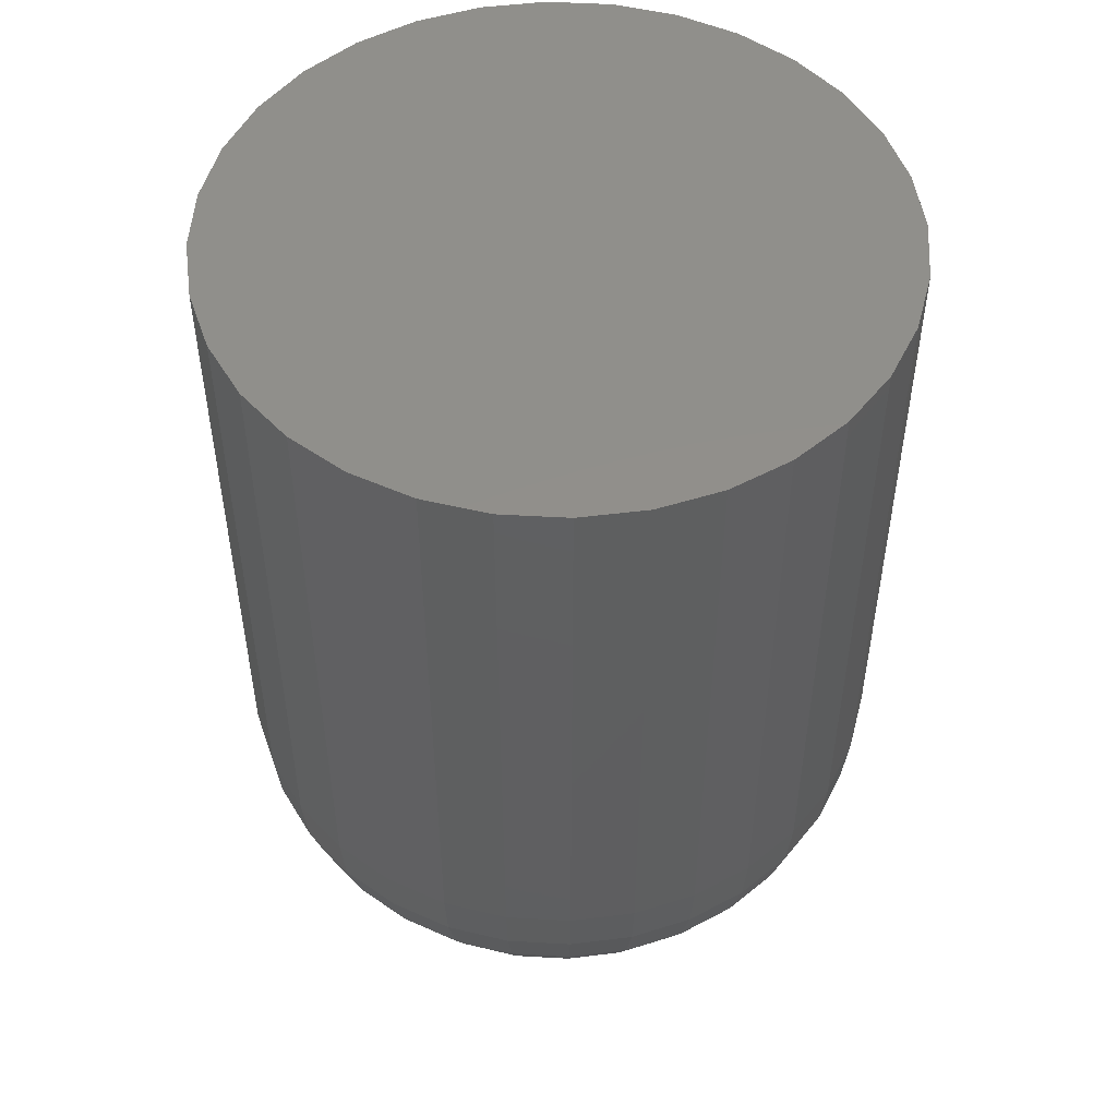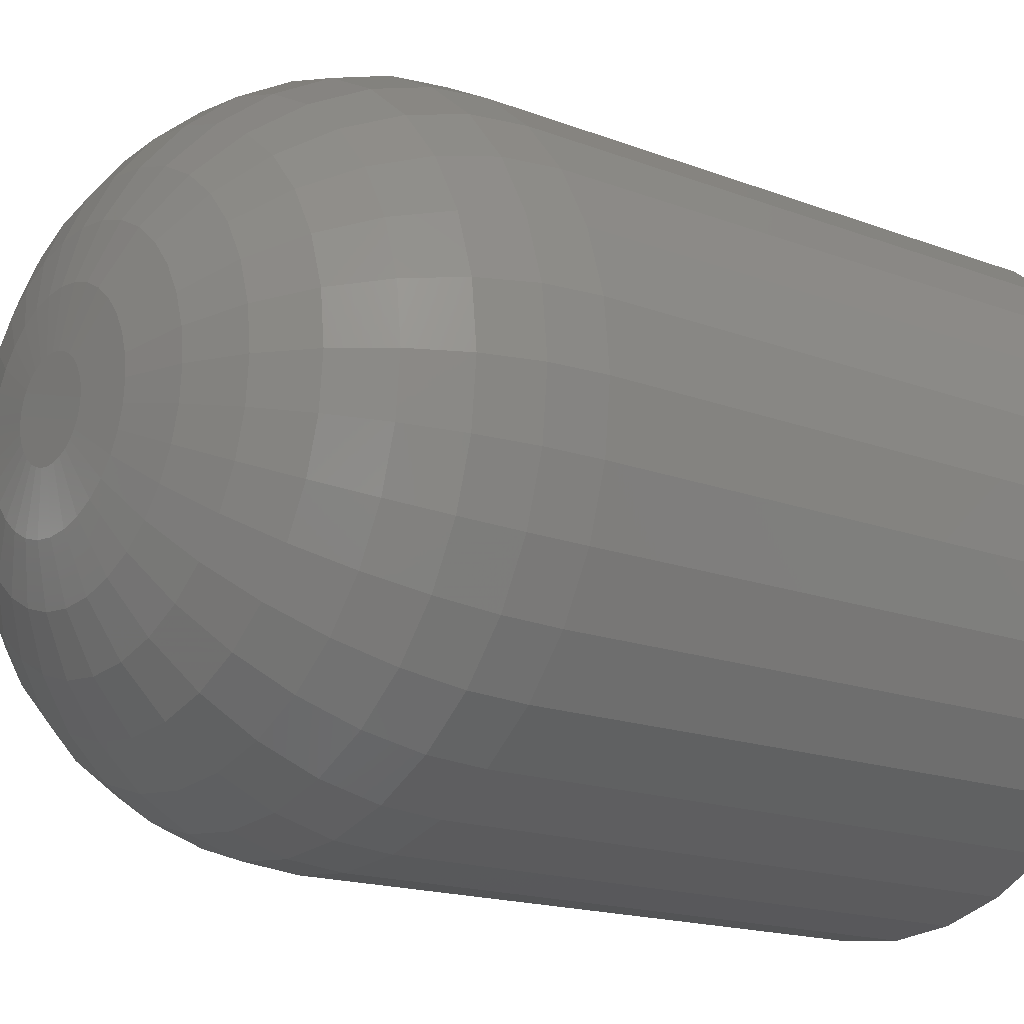
<metadata>
{"format":"stl","ext":"stl","renderer":"f3d","projection":"perspective","resolution":1024,"background":"white","views":[{"elev":50.7,"azim":-137.1,"up":"+Y"},{"elev":-16.2,"azim":51.4,"up":"+Z"}]}
</metadata>
<code>
# stl→obj: 320 verts, 636 faces
v -0.001069 -0.75 0.03799
v -0.008481 -0.75 0.03726
v -0.01561 -0.75 0.0351
v 0.006343 -0.75 0.03726
v 0.01347 -0.75 0.0351
v -0.02218 -0.75 0.03159
v 0.02004 -0.75 0.03159
v -0.02793 -0.75 0.02687
v 0.0258 -0.75 0.02687
v -0.03266 -0.75 0.02111
v 0.03052 -0.75 0.02111
v -0.03617 -0.75 0.01454
v 0.03403 -0.75 0.01454
v -0.03833 -0.75 0.007412
v 0.03619 -0.75 0.007412
v 0.03619 -0.75 -0.007412
v -0.03617 -0.75 -0.01454
v 0.03403 -0.75 -0.01454
v -0.03266 -0.75 -0.02111
v 0.03052 -0.75 -0.02111
v -0.02793 -0.75 -0.02687
v 0.0258 -0.75 -0.02687
v -0.02218 -0.75 -0.03159
v 0.02004 -0.75 -0.03159
v -0.01561 -0.75 -0.0351
v 0.01347 -0.75 -0.0351
v -0.008481 -0.75 -0.03726
v -0.001069 -0.75 -0.03799
v 0.006343 -0.75 -0.03726
v 0.03692 -0.75 -7.164e-17
v -0.03906 -0.75 -3.615e-17
v -0.03833 -0.75 -0.007412
v 0.2713 1.512e-17 -3.336e-17
v 0.2713 -0.5156 -3.42e-16
v 0.2661 1.483e-17 -0.05314
v 0.2661 -0.5156 -0.05314
v 0.2506 1.397e-17 -0.1042
v 0.2506 -0.5156 -0.1042
v 0.2254 1.257e-17 -0.1513
v 0.2254 -0.5156 -0.1513
v 0.1915 1.069e-17 -0.1926
v 0.1915 -0.5156 -0.1926
v 0.1503 8.4e-18 -0.2265
v 0.1503 -0.5156 -0.2265
v 0.1032 5.786e-18 -0.2516
v 0.1032 -0.5156 -0.2516
v 0.05207 2.95e-18 -0.2671
v 0.05207 -0.5156 -0.2671
v -0.001069 -3.703e-33 -0.2724
v -0.001069 -0.5156 -0.2724
v -0.05421 -2.95e-18 -0.2671
v -0.05421 -0.5156 -0.2671
v -0.1053 -5.786e-18 -0.2516
v -0.1053 -0.5156 -0.2516
v -0.1524 -8.4e-18 -0.2265
v -0.1524 -0.5156 -0.2265
v -0.1937 -1.069e-17 -0.1926
v -0.1937 -0.5156 -0.1926
v -0.2275 -1.257e-17 -0.1513
v -0.2275 -0.5156 -0.1513
v -0.2527 -1.397e-17 -0.1042
v -0.2527 -0.5156 -0.1042
v -0.2682 -1.483e-17 -0.05314
v -0.2682 -0.5156 -0.05314
v -0.2734 -1.512e-17 3.335e-17
v -0.2734 -0.5156 3.335e-17
v -0.2682 -1.483e-17 0.05314
v -0.2682 -0.5156 0.05314
v -0.2527 -1.397e-17 0.1042
v -0.2527 -0.5156 0.1042
v -0.2275 -1.257e-17 0.1513
v -0.2275 -0.5156 0.1513
v -0.1937 -1.069e-17 0.1926
v -0.1937 -0.5156 0.1926
v -0.1524 -8.4e-18 0.2265
v -0.1524 -0.5156 0.2265
v -0.1053 -5.786e-18 0.2516
v -0.1053 -0.5156 0.2516
v -0.05421 -2.95e-18 0.2671
v -0.05421 -0.5156 0.2671
v -0.001069 1.852e-33 0.2724
v -0.001069 -0.5156 0.2724
v 0.05207 2.95e-18 0.2671
v 0.05207 -0.5156 0.2671
v 0.1032 5.786e-18 0.2516
v 0.1032 -0.5156 0.2516
v 0.1503 8.4e-18 0.2265
v 0.1503 -0.5156 0.2265
v 0.1915 1.069e-17 0.1926
v 0.1915 -0.5156 0.1926
v 0.2254 1.257e-17 0.1513
v 0.2254 -0.5156 0.1513
v 0.2506 1.397e-17 0.1042
v 0.2506 -0.5156 0.1042
v 0.2661 1.483e-17 0.05314
v 0.2661 -0.5156 0.05314
v -0.08479 -0.7455 -4.163e-17
v -0.08318 -0.7455 0.01633
v -0.1288 -0.7322 -6.245e-17
v -0.1263 -0.7322 0.02491
v -0.1693 -0.7105 -6.939e-17
v -0.166 -0.7105 0.03282
v -0.2048 -0.6814 -9.714e-17
v -0.2009 -0.6814 0.03974
v -0.2339 -0.6458 -8.327e-17
v -0.2295 -0.6458 0.04543
v -0.2556 -0.6053 -1.11e-16
v -0.2507 -0.6053 0.04966
v -0.2689 -0.5613 -1.11e-16
v -0.2638 -0.5613 0.05226
v 0.08104 -0.7455 0.01633
v 0.08265 -0.7455 -1.318e-16
v 0.1242 -0.7322 0.02491
v 0.1266 -0.7322 -1.804e-16
v 0.1639 -0.7105 0.03282
v 0.1671 -0.7105 -2.498e-16
v 0.1987 -0.6814 0.03974
v 0.2027 -0.6814 -2.914e-16
v 0.2273 -0.6458 0.04543
v 0.2318 -0.6458 -3.192e-16
v 0.2486 -0.6053 0.04966
v 0.2535 -0.6053 -3.331e-16
v 0.2616 -0.5613 0.05226
v 0.2668 -0.5613 -3.608e-16
v 0.07628 -0.7455 0.03204
v 0.1169 -0.7322 0.04886
v 0.1543 -0.7105 0.06437
v 0.1871 -0.6814 0.07796
v 0.2141 -0.6458 0.08912
v 0.2341 -0.6053 0.0974
v 0.2464 -0.5613 0.1025
v 0.06854 -0.7455 0.04651
v 0.1051 -0.7322 0.07094
v 0.1388 -0.7105 0.09345
v 0.1683 -0.6814 0.1132
v 0.1926 -0.6458 0.1294
v 0.2106 -0.6053 0.1414
v 0.2217 -0.5613 0.1488
v 0.05813 -0.7455 0.0592
v 0.08922 -0.7322 0.09029
v 0.1179 -0.7105 0.1189
v 0.143 -0.6814 0.1441
v 0.1636 -0.6458 0.1647
v 0.1789 -0.6053 0.18
v 0.1883 -0.5613 0.1894
v 0.04544 -0.7455 0.06961
v 0.06987 -0.7322 0.1062
v 0.09238 -0.7105 0.1399
v 0.1121 -0.6814 0.1694
v 0.1283 -0.6458 0.1936
v 0.1403 -0.6053 0.2116
v 0.1477 -0.5613 0.2227
v 0.03097 -0.7455 0.07735
v 0.04779 -0.7322 0.118
v 0.0633 -0.7105 0.1554
v 0.07689 -0.6814 0.1882
v 0.08805 -0.6458 0.2151
v 0.09633 -0.6053 0.2352
v 0.1014 -0.5613 0.2475
v 0.01526 -0.7455 0.08211
v 0.02384 -0.7322 0.1252
v 0.03175 -0.7105 0.165
v 0.03868 -0.6814 0.1998
v 0.04436 -0.6458 0.2284
v 0.04859 -0.6053 0.2496
v 0.05119 -0.5613 0.2627
v -0.001069 -0.7455 0.08372
v -0.001069 -0.7322 0.1277
v -0.001069 -0.7105 0.1682
v -0.001069 -0.6814 0.2037
v -0.001069 -0.6458 0.2329
v -0.001069 -0.6053 0.2545
v -0.001069 -0.5613 0.2679
v -0.0174 -0.7455 0.08211
v -0.02598 -0.7322 0.1252
v -0.03388 -0.7105 0.165
v -0.04081 -0.6814 0.1998
v -0.0465 -0.6458 0.2284
v -0.05072 -0.6053 0.2496
v -0.05333 -0.5613 0.2627
v -0.03311 -0.7455 0.07735
v -0.04993 -0.7322 0.118
v -0.06544 -0.7105 0.1554
v -0.07903 -0.6814 0.1882
v -0.09018 -0.6458 0.2151
v -0.09847 -0.6053 0.2352
v -0.1036 -0.5613 0.2475
v -0.04758 -0.7455 0.06961
v -0.07201 -0.7322 0.1062
v -0.09452 -0.7105 0.1399
v -0.1143 -0.6814 0.1694
v -0.1304 -0.6458 0.1936
v -0.1425 -0.6053 0.2116
v -0.1499 -0.5613 0.2227
v -0.06027 -0.7455 0.0592
v -0.09136 -0.7322 0.09029
v -0.12 -0.7105 0.1189
v -0.1451 -0.6814 0.1441
v -0.1657 -0.6458 0.1647
v -0.181 -0.6053 0.18
v -0.1905 -0.5613 0.1894
v -0.07068 -0.7455 0.04651
v -0.1072 -0.7322 0.07094
v -0.1409 -0.7105 0.09345
v -0.1705 -0.6814 0.1132
v -0.1947 -0.6458 0.1294
v -0.2127 -0.6053 0.1414
v -0.2238 -0.5613 0.1488
v -0.07841 -0.7455 0.03204
v -0.119 -0.7322 0.04886
v -0.1565 -0.7105 0.06437
v -0.1893 -0.6814 0.07796
v -0.2162 -0.6458 0.08912
v -0.2362 -0.6053 0.0974
v -0.2485 -0.5613 0.1025
v 0.08104 -0.7455 -0.01633
v 0.1242 -0.7322 -0.02491
v 0.1639 -0.7105 -0.03282
v 0.1987 -0.6814 -0.03974
v 0.2273 -0.6458 -0.04543
v 0.2486 -0.6053 -0.04966
v 0.2616 -0.5613 -0.05226
v -0.08318 -0.7455 -0.01633
v -0.1263 -0.7322 -0.02491
v -0.166 -0.7105 -0.03282
v -0.2009 -0.6814 -0.03974
v -0.2295 -0.6458 -0.04543
v -0.2507 -0.6053 -0.04966
v -0.2638 -0.5613 -0.05226
v -0.07841 -0.7455 -0.03204
v -0.119 -0.7322 -0.04886
v -0.1565 -0.7105 -0.06437
v -0.1893 -0.6814 -0.07796
v -0.2162 -0.6458 -0.08912
v -0.2362 -0.6053 -0.0974
v -0.2485 -0.5613 -0.1025
v -0.07068 -0.7455 -0.04651
v -0.1072 -0.7322 -0.07094
v -0.1409 -0.7105 -0.09345
v -0.1705 -0.6814 -0.1132
v -0.1947 -0.6458 -0.1294
v -0.2127 -0.6053 -0.1414
v -0.2238 -0.5613 -0.1488
v -0.06027 -0.7455 -0.0592
v -0.09136 -0.7322 -0.09029
v -0.12 -0.7105 -0.1189
v -0.1451 -0.6814 -0.1441
v -0.1657 -0.6458 -0.1647
v -0.181 -0.6053 -0.18
v -0.1905 -0.5613 -0.1894
v -0.04758 -0.7455 -0.06961
v -0.07201 -0.7322 -0.1062
v -0.09452 -0.7105 -0.1399
v -0.1143 -0.6814 -0.1694
v -0.1304 -0.6458 -0.1936
v -0.1425 -0.6053 -0.2116
v -0.1499 -0.5613 -0.2227
v -0.03311 -0.7455 -0.07735
v -0.04993 -0.7322 -0.118
v -0.06544 -0.7105 -0.1554
v -0.07903 -0.6814 -0.1882
v -0.09018 -0.6458 -0.2151
v -0.09847 -0.6053 -0.2352
v -0.1036 -0.5613 -0.2475
v -0.0174 -0.7455 -0.08211
v -0.02598 -0.7322 -0.1252
v -0.03388 -0.7105 -0.165
v -0.04081 -0.6814 -0.1998
v -0.0465 -0.6458 -0.2284
v -0.05072 -0.6053 -0.2496
v -0.05333 -0.5613 -0.2627
v -0.001069 -0.7455 -0.08372
v -0.001069 -0.7322 -0.1277
v -0.001069 -0.7105 -0.1682
v -0.001069 -0.6814 -0.2037
v -0.001069 -0.6458 -0.2329
v -0.001069 -0.6053 -0.2545
v -0.001069 -0.5613 -0.2679
v 0.01526 -0.7455 -0.08211
v 0.02384 -0.7322 -0.1252
v 0.03175 -0.7105 -0.165
v 0.03868 -0.6814 -0.1998
v 0.04436 -0.6458 -0.2284
v 0.04859 -0.6053 -0.2496
v 0.05119 -0.5613 -0.2627
v 0.03097 -0.7455 -0.07735
v 0.04779 -0.7322 -0.118
v 0.0633 -0.7105 -0.1554
v 0.07689 -0.6814 -0.1882
v 0.08805 -0.6458 -0.2151
v 0.09633 -0.6053 -0.2352
v 0.1014 -0.5613 -0.2475
v 0.04544 -0.7455 -0.06961
v 0.06987 -0.7322 -0.1062
v 0.09238 -0.7105 -0.1399
v 0.1121 -0.6814 -0.1694
v 0.1283 -0.6458 -0.1936
v 0.1403 -0.6053 -0.2116
v 0.1477 -0.5613 -0.2227
v 0.05813 -0.7455 -0.0592
v 0.08922 -0.7322 -0.09029
v 0.1179 -0.7105 -0.1189
v 0.143 -0.6814 -0.1441
v 0.1636 -0.6458 -0.1647
v 0.1789 -0.6053 -0.18
v 0.1883 -0.5613 -0.1894
v 0.06854 -0.7455 -0.04651
v 0.1051 -0.7322 -0.07094
v 0.1388 -0.7105 -0.09345
v 0.1683 -0.6814 -0.1132
v 0.1926 -0.6458 -0.1294
v 0.2106 -0.6053 -0.1414
v 0.2217 -0.5613 -0.1488
v 0.07628 -0.7455 -0.03204
v 0.1169 -0.7322 -0.04886
v 0.1543 -0.7105 -0.06437
v 0.1871 -0.6814 -0.07796
v 0.2141 -0.6458 -0.08912
v 0.2341 -0.6053 -0.0974
v 0.2464 -0.5613 -0.1025
f 1 2 3
f 4 1 3
f 4 3 5
f 5 3 6
f 5 6 7
f 7 6 8
f 7 8 9
f 9 8 10
f 9 10 11
f 11 10 12
f 11 12 13
f 13 12 14
f 13 14 15
f 16 17 18
f 18 17 19
f 18 19 20
f 20 19 21
f 20 21 22
f 22 21 23
f 22 23 24
f 24 23 25
f 24 25 26
f 26 25 27
f 26 27 28
f 26 28 29
f 15 14 30
f 30 14 31
f 30 31 16
f 16 31 32
f 16 32 17
f 33 34 35
f 35 34 36
f 35 36 37
f 37 36 38
f 37 38 39
f 39 38 40
f 39 40 41
f 41 40 42
f 41 42 43
f 43 42 44
f 43 44 45
f 45 44 46
f 45 46 47
f 47 46 48
f 47 48 49
f 49 48 50
f 49 50 51
f 51 50 52
f 51 52 53
f 53 52 54
f 53 54 55
f 55 54 56
f 55 56 57
f 57 56 58
f 57 58 59
f 59 58 60
f 59 60 61
f 61 60 62
f 61 62 63
f 63 62 64
f 63 64 65
f 65 64 66
f 65 66 67
f 67 66 68
f 67 68 69
f 69 68 70
f 69 70 71
f 71 70 72
f 71 72 73
f 73 72 74
f 73 74 75
f 75 74 76
f 75 76 77
f 77 76 78
f 77 78 79
f 79 78 80
f 79 80 81
f 81 80 82
f 81 82 83
f 83 82 84
f 83 84 85
f 85 84 86
f 85 86 87
f 87 86 88
f 87 88 89
f 89 88 90
f 89 90 91
f 91 90 92
f 91 92 93
f 93 92 94
f 93 94 95
f 95 94 96
f 95 96 33
f 33 96 34
f 31 14 97
f 97 14 98
f 97 98 99
f 99 98 100
f 99 100 101
f 101 100 102
f 101 102 103
f 103 102 104
f 103 104 105
f 105 104 106
f 105 106 107
f 107 106 108
f 107 108 109
f 109 108 110
f 109 110 66
f 66 110 68
f 15 30 111
f 111 30 112
f 111 112 113
f 113 112 114
f 113 114 115
f 115 114 116
f 115 116 117
f 117 116 118
f 117 118 119
f 119 118 120
f 119 120 121
f 121 120 122
f 121 122 123
f 123 122 124
f 123 124 96
f 96 124 34
f 13 15 125
f 125 15 111
f 125 111 126
f 126 111 113
f 126 113 127
f 127 113 115
f 127 115 128
f 128 115 117
f 128 117 129
f 129 117 119
f 129 119 130
f 130 119 121
f 130 121 131
f 131 121 123
f 131 123 94
f 94 123 96
f 11 13 132
f 132 13 125
f 132 125 133
f 133 125 126
f 133 126 134
f 134 126 127
f 134 127 135
f 135 127 128
f 135 128 136
f 136 128 129
f 136 129 137
f 137 129 130
f 137 130 138
f 138 130 131
f 138 131 92
f 92 131 94
f 9 11 139
f 139 11 132
f 139 132 140
f 140 132 133
f 140 133 141
f 141 133 134
f 141 134 142
f 142 134 135
f 142 135 143
f 143 135 136
f 143 136 144
f 144 136 137
f 144 137 145
f 145 137 138
f 145 138 90
f 90 138 92
f 7 9 146
f 146 9 139
f 146 139 147
f 147 139 140
f 147 140 148
f 148 140 141
f 148 141 149
f 149 141 142
f 149 142 150
f 150 142 143
f 150 143 151
f 151 143 144
f 151 144 152
f 152 144 145
f 152 145 88
f 88 145 90
f 5 7 153
f 153 7 146
f 153 146 154
f 154 146 147
f 154 147 155
f 155 147 148
f 155 148 156
f 156 148 149
f 156 149 157
f 157 149 150
f 157 150 158
f 158 150 151
f 158 151 159
f 159 151 152
f 159 152 86
f 86 152 88
f 4 5 160
f 160 5 153
f 160 153 161
f 161 153 154
f 161 154 162
f 162 154 155
f 162 155 163
f 163 155 156
f 163 156 164
f 164 156 157
f 164 157 165
f 165 157 158
f 165 158 166
f 166 158 159
f 166 159 84
f 84 159 86
f 1 4 167
f 167 4 160
f 167 160 168
f 168 160 161
f 168 161 169
f 169 161 162
f 169 162 170
f 170 162 163
f 170 163 171
f 171 163 164
f 171 164 172
f 172 164 165
f 172 165 173
f 173 165 166
f 173 166 82
f 82 166 84
f 2 1 174
f 174 1 167
f 174 167 175
f 175 167 168
f 175 168 176
f 176 168 169
f 176 169 177
f 177 169 170
f 177 170 178
f 178 170 171
f 178 171 179
f 179 171 172
f 179 172 180
f 180 172 173
f 180 173 80
f 80 173 82
f 3 2 181
f 181 2 174
f 181 174 182
f 182 174 175
f 182 175 183
f 183 175 176
f 183 176 184
f 184 176 177
f 184 177 185
f 185 177 178
f 185 178 186
f 186 178 179
f 186 179 187
f 187 179 180
f 187 180 78
f 78 180 80
f 6 3 188
f 188 3 181
f 188 181 189
f 189 181 182
f 189 182 190
f 190 182 183
f 190 183 191
f 191 183 184
f 191 184 192
f 192 184 185
f 192 185 193
f 193 185 186
f 193 186 194
f 194 186 187
f 194 187 76
f 76 187 78
f 8 6 195
f 195 6 188
f 195 188 196
f 196 188 189
f 196 189 197
f 197 189 190
f 197 190 198
f 198 190 191
f 198 191 199
f 199 191 192
f 199 192 200
f 200 192 193
f 200 193 201
f 201 193 194
f 201 194 74
f 74 194 76
f 10 8 202
f 202 8 195
f 202 195 203
f 203 195 196
f 203 196 204
f 204 196 197
f 204 197 205
f 205 197 198
f 205 198 206
f 206 198 199
f 206 199 207
f 207 199 200
f 207 200 208
f 208 200 201
f 208 201 72
f 72 201 74
f 12 10 209
f 209 10 202
f 209 202 210
f 210 202 203
f 210 203 211
f 211 203 204
f 211 204 212
f 212 204 205
f 212 205 213
f 213 205 206
f 213 206 214
f 214 206 207
f 214 207 215
f 215 207 208
f 215 208 70
f 70 208 72
f 14 12 98
f 98 12 209
f 98 209 100
f 100 209 210
f 100 210 102
f 102 210 211
f 102 211 104
f 104 211 212
f 104 212 106
f 106 212 213
f 106 213 108
f 108 213 214
f 108 214 110
f 110 214 215
f 110 215 68
f 68 215 70
f 30 16 112
f 112 16 216
f 112 216 114
f 114 216 217
f 114 217 116
f 116 217 218
f 116 218 118
f 118 218 219
f 118 219 120
f 120 219 220
f 120 220 122
f 122 220 221
f 122 221 124
f 124 221 222
f 124 222 34
f 34 222 36
f 32 31 223
f 223 31 97
f 223 97 224
f 224 97 99
f 224 99 225
f 225 99 101
f 225 101 226
f 226 101 103
f 226 103 227
f 227 103 105
f 227 105 228
f 228 105 107
f 228 107 229
f 229 107 109
f 229 109 64
f 64 109 66
f 17 32 230
f 230 32 223
f 230 223 231
f 231 223 224
f 231 224 232
f 232 224 225
f 232 225 233
f 233 225 226
f 233 226 234
f 234 226 227
f 234 227 235
f 235 227 228
f 235 228 236
f 236 228 229
f 236 229 62
f 62 229 64
f 19 17 237
f 237 17 230
f 237 230 238
f 238 230 231
f 238 231 239
f 239 231 232
f 239 232 240
f 240 232 233
f 240 233 241
f 241 233 234
f 241 234 242
f 242 234 235
f 242 235 243
f 243 235 236
f 243 236 60
f 60 236 62
f 21 19 244
f 244 19 237
f 244 237 245
f 245 237 238
f 245 238 246
f 246 238 239
f 246 239 247
f 247 239 240
f 247 240 248
f 248 240 241
f 248 241 249
f 249 241 242
f 249 242 250
f 250 242 243
f 250 243 58
f 58 243 60
f 23 21 251
f 251 21 244
f 251 244 252
f 252 244 245
f 252 245 253
f 253 245 246
f 253 246 254
f 254 246 247
f 254 247 255
f 255 247 248
f 255 248 256
f 256 248 249
f 256 249 257
f 257 249 250
f 257 250 56
f 56 250 58
f 25 23 258
f 258 23 251
f 258 251 259
f 259 251 252
f 259 252 260
f 260 252 253
f 260 253 261
f 261 253 254
f 261 254 262
f 262 254 255
f 262 255 263
f 263 255 256
f 263 256 264
f 264 256 257
f 264 257 54
f 54 257 56
f 27 25 265
f 265 25 258
f 265 258 266
f 266 258 259
f 266 259 267
f 267 259 260
f 267 260 268
f 268 260 261
f 268 261 269
f 269 261 262
f 269 262 270
f 270 262 263
f 270 263 271
f 271 263 264
f 271 264 52
f 52 264 54
f 28 27 272
f 272 27 265
f 272 265 273
f 273 265 266
f 273 266 274
f 274 266 267
f 274 267 275
f 275 267 268
f 275 268 276
f 276 268 269
f 276 269 277
f 277 269 270
f 277 270 278
f 278 270 271
f 278 271 50
f 50 271 52
f 29 28 279
f 279 28 272
f 279 272 280
f 280 272 273
f 280 273 281
f 281 273 274
f 281 274 282
f 282 274 275
f 282 275 283
f 283 275 276
f 283 276 284
f 284 276 277
f 284 277 285
f 285 277 278
f 285 278 48
f 48 278 50
f 26 29 286
f 286 29 279
f 286 279 287
f 287 279 280
f 287 280 288
f 288 280 281
f 288 281 289
f 289 281 282
f 289 282 290
f 290 282 283
f 290 283 291
f 291 283 284
f 291 284 292
f 292 284 285
f 292 285 46
f 46 285 48
f 24 26 293
f 293 26 286
f 293 286 294
f 294 286 287
f 294 287 295
f 295 287 288
f 295 288 296
f 296 288 289
f 296 289 297
f 297 289 290
f 297 290 298
f 298 290 291
f 298 291 299
f 299 291 292
f 299 292 44
f 44 292 46
f 22 24 300
f 300 24 293
f 300 293 301
f 301 293 294
f 301 294 302
f 302 294 295
f 302 295 303
f 303 295 296
f 303 296 304
f 304 296 297
f 304 297 305
f 305 297 298
f 305 298 306
f 306 298 299
f 306 299 42
f 42 299 44
f 20 22 307
f 307 22 300
f 307 300 308
f 308 300 301
f 308 301 309
f 309 301 302
f 309 302 310
f 310 302 303
f 310 303 311
f 311 303 304
f 311 304 312
f 312 304 305
f 312 305 313
f 313 305 306
f 313 306 40
f 40 306 42
f 18 20 314
f 314 20 307
f 314 307 315
f 315 307 308
f 315 308 316
f 316 308 309
f 316 309 317
f 317 309 310
f 317 310 318
f 318 310 311
f 318 311 319
f 319 311 312
f 319 312 320
f 320 312 313
f 320 313 38
f 38 313 40
f 16 18 216
f 216 18 314
f 216 314 217
f 217 314 315
f 217 315 218
f 218 315 316
f 218 316 219
f 219 316 317
f 219 317 220
f 220 317 318
f 220 318 221
f 221 318 319
f 221 319 222
f 222 319 320
f 222 320 36
f 36 320 38
f 81 83 79
f 49 51 47
f 47 51 53
f 47 53 45
f 45 53 55
f 45 55 43
f 43 55 57
f 43 57 41
f 41 57 59
f 41 59 39
f 39 59 61
f 39 61 37
f 37 61 63
f 37 63 35
f 35 63 65
f 35 65 33
f 33 65 67
f 33 67 95
f 95 67 69
f 95 69 93
f 93 69 71
f 93 71 91
f 91 71 73
f 91 73 89
f 89 73 75
f 89 75 87
f 87 75 77
f 87 77 85
f 85 77 79
f 85 79 83

</code>
